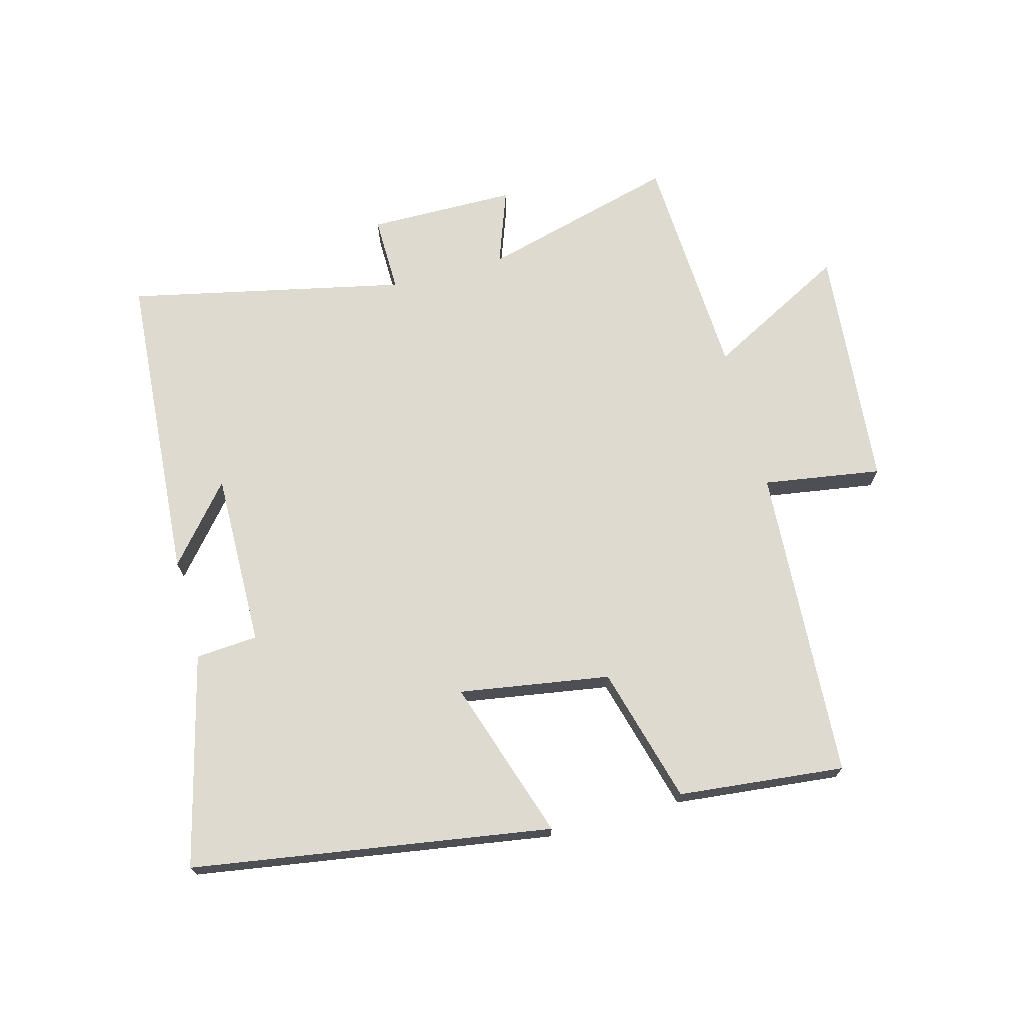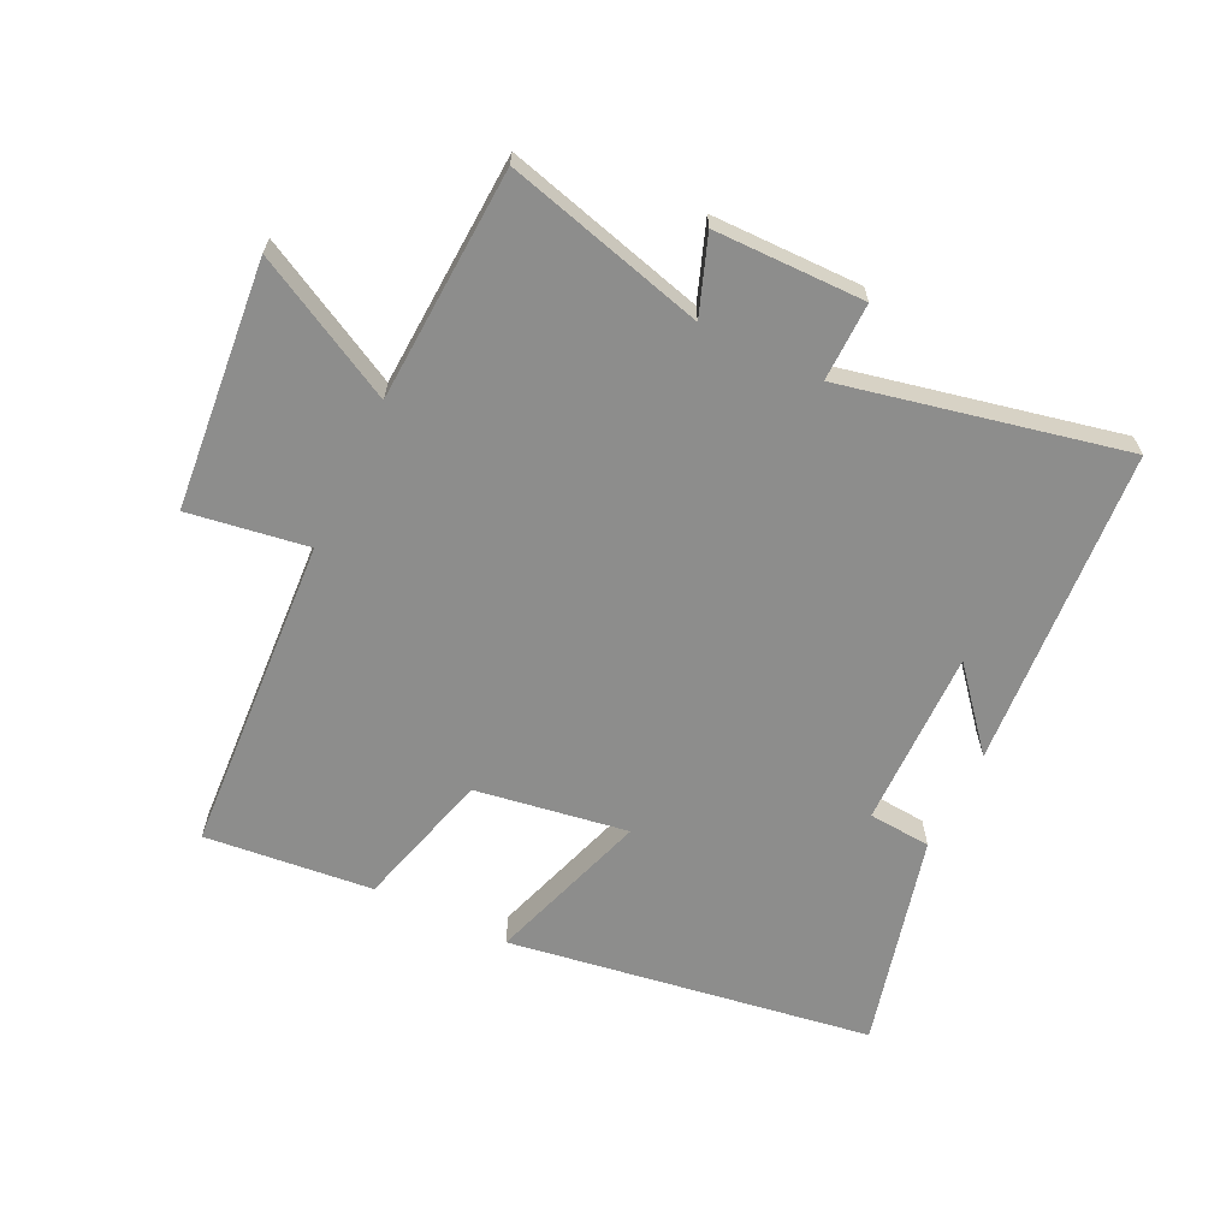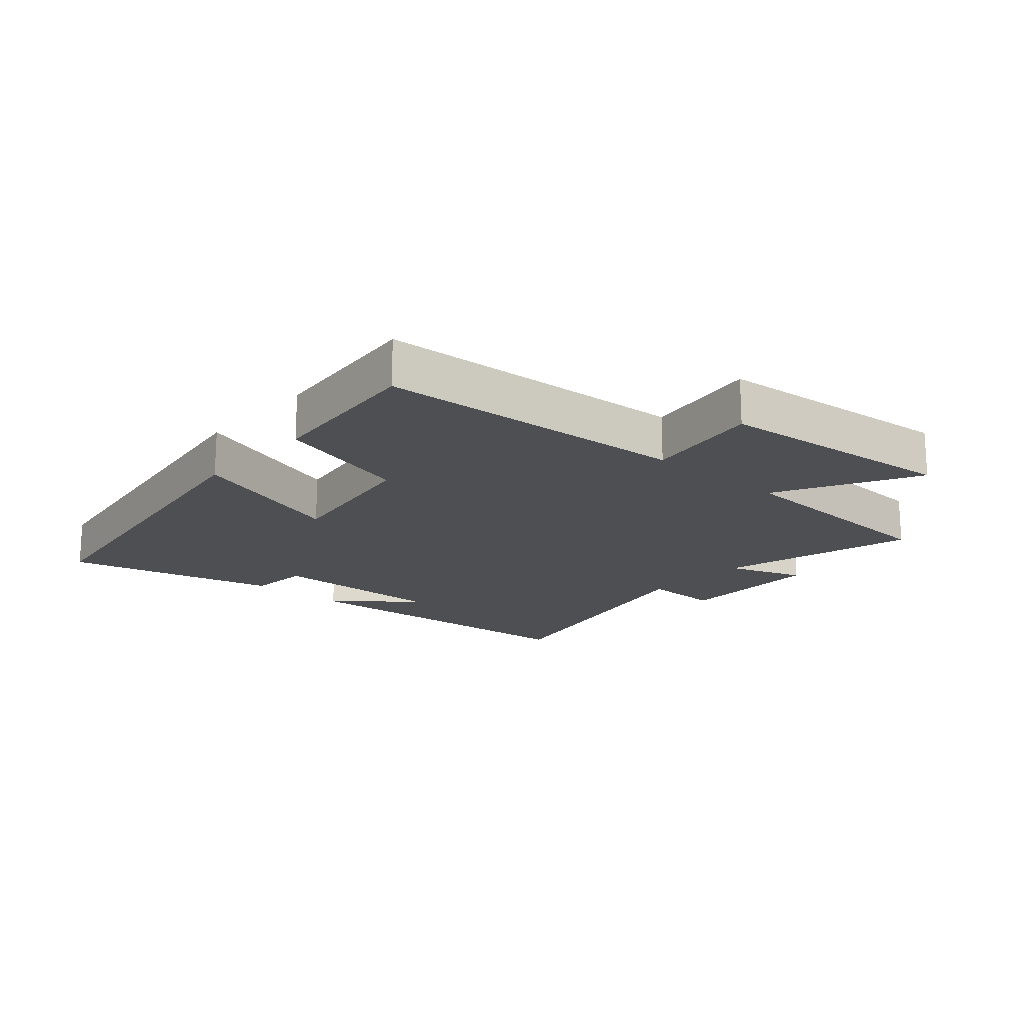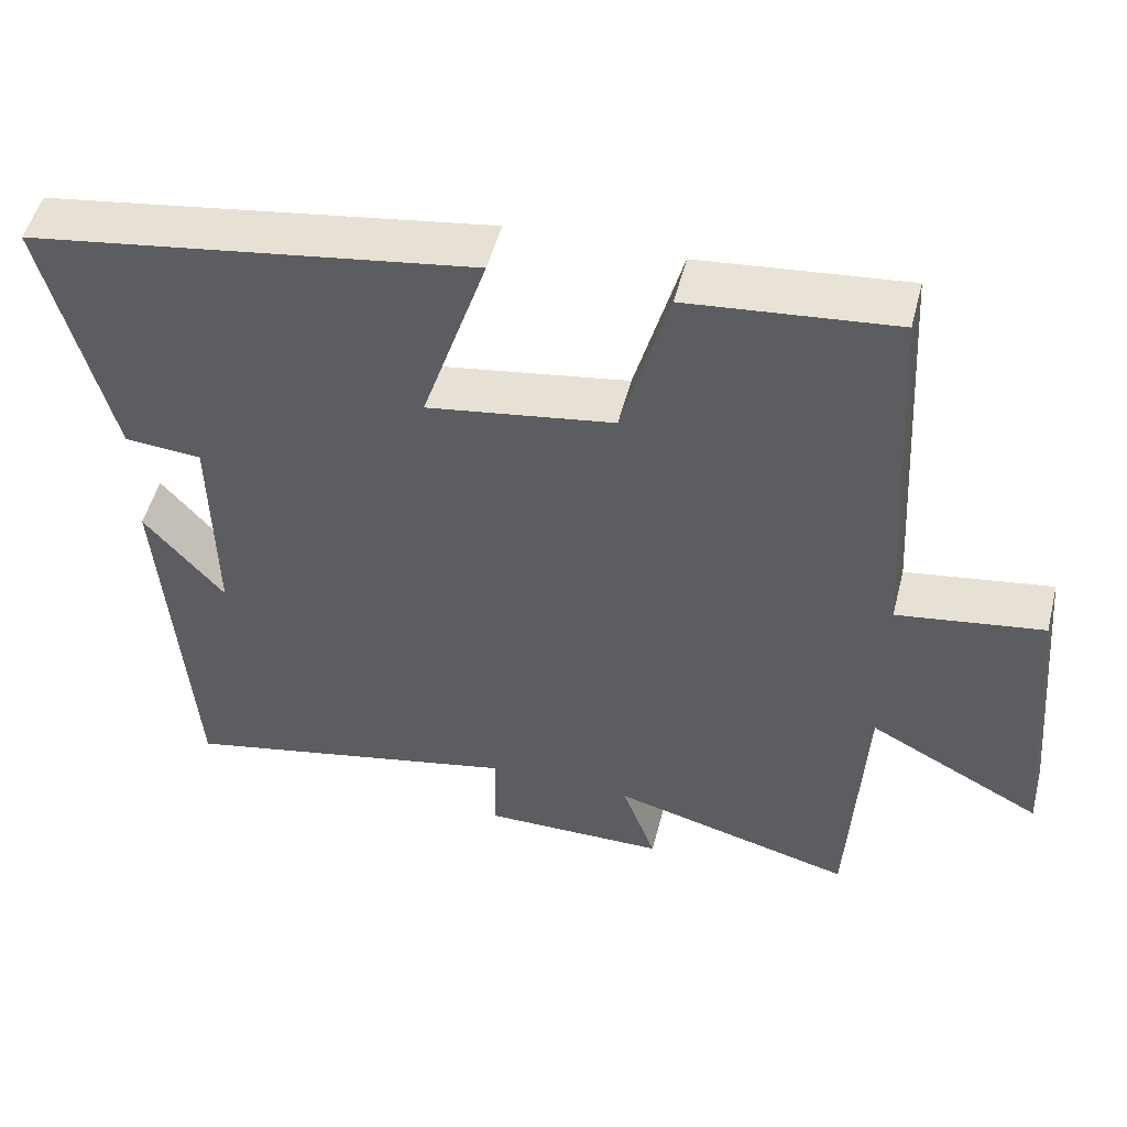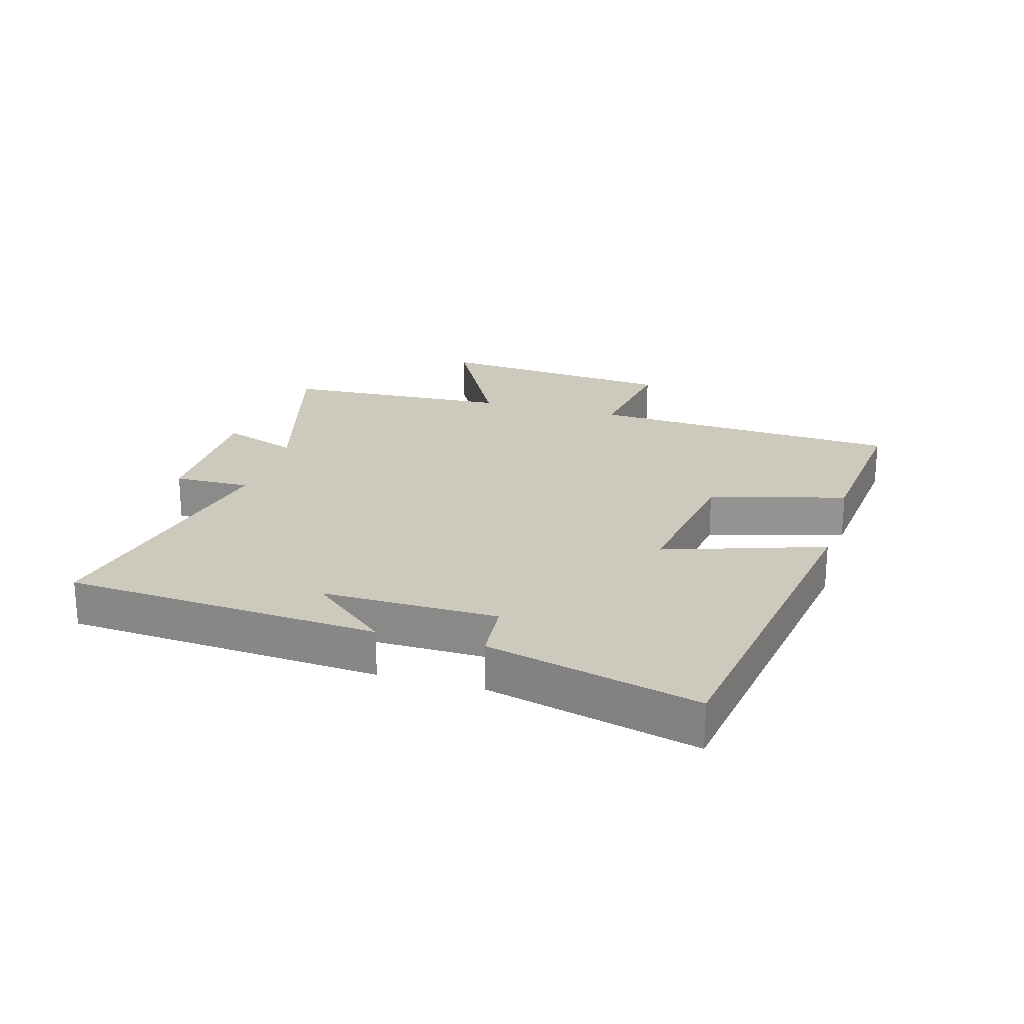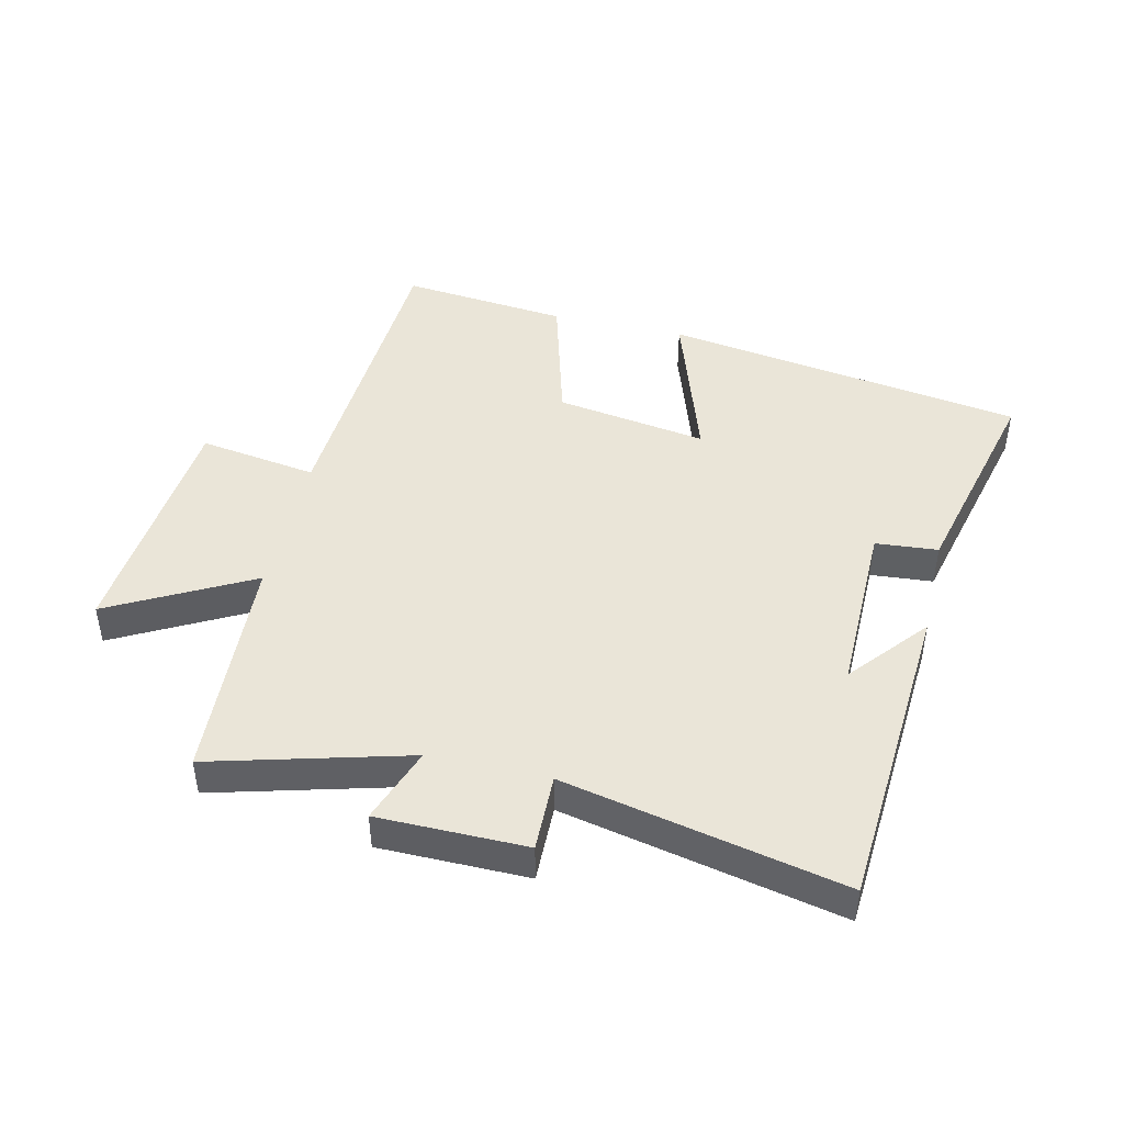
<metadata>
{"format":"obj","ext":"obj","renderer":"f3d","projection":"perspective","resolution":1024,"background":"white","views":[{"elev":70.8,"azim":-15.0,"up":"+Y"},{"elev":-64.4,"azim":154.2,"up":"+Y"},{"elev":-17.7,"azim":48.5,"up":"+Y"},{"elev":51.2,"azim":14.3,"up":"+Z"},{"elev":22.7,"azim":-74.1,"up":"+Y"},{"elev":45.3,"azim":-167.1,"up":"+Y"}]}
</metadata>
<code>
v -0.584 0.07 0.411
v -0.011 0.07 0.5
v -0.095 0.07 0.244
v 0.145 0.07 0.282
v 0.205 0.07 0.5
v 0.47 0.07 0.527
v 0.5 0.07 0.025
v 0.688 0.07 0.054
v 0.724 0.07 -0.336
v 0.5 0.07 -0.217
v 0.481 0.07 -0.584
v 0.168 0.07 -0.5
v 0.212 0.07 -0.621
v -0.024 0.07 -0.623
v -0.022 0.07 -0.5
v -0.464 0.07 -0.595
v -0.5 0.07 -0.092
v -0.397 0.07 -0.214
v -0.401 0.07 0.066
v -0.5 0.07 0.074
v -0.584 0 0.411
v -0.011 0 0.5
v -0.095 0 0.244
v 0.145 0 0.282
v 0.205 0 0.5
v 0.47 0 0.527
v 0.5 0 0.025
v 0.688 0 0.054
v 0.724 0 -0.336
v 0.5 0 -0.217
v 0.481 0 -0.584
v 0.168 0 -0.5
v 0.212 0 -0.621
v -0.024 0 -0.623
v -0.022 0 -0.5
v -0.464 0 -0.595
v -0.5 0 -0.092
v -0.397 0 -0.214
v -0.401 0 0.066
v -0.5 0 0.074
f 1 2 3
f 20 1 3
f 19 20 3
f 18 19 3 4
f 16 17 18
f 15 16 18 4
f 12 13 14 15
f 5 6 7
f 4 5 7
f 15 4 7
f 12 15 7
f 10 11 12 7
f 7 8 9 10
f 23 22 21
f 23 21 40
f 23 40 39
f 24 23 39 38
f 38 37 36
f 24 38 36 35
f 35 34 33 32
f 27 26 25
f 27 25 24
f 27 24 35
f 27 35 32
f 27 32 31 30
f 30 29 28 27
f 1 21 22 2
f 2 22 23 3
f 3 23 24 4
f 4 24 25 5
f 5 25 26 6
f 6 26 27 7
f 7 27 28 8
f 8 28 29 9
f 9 29 30 10
f 10 30 31 11
f 11 31 32 12
f 12 32 33 13
f 13 33 34 14
f 14 34 35 15
f 15 35 36 16
f 16 36 37 17
f 17 37 38 18
f 18 38 39 19
f 19 39 40 20
f 20 40 21 1

</code>
